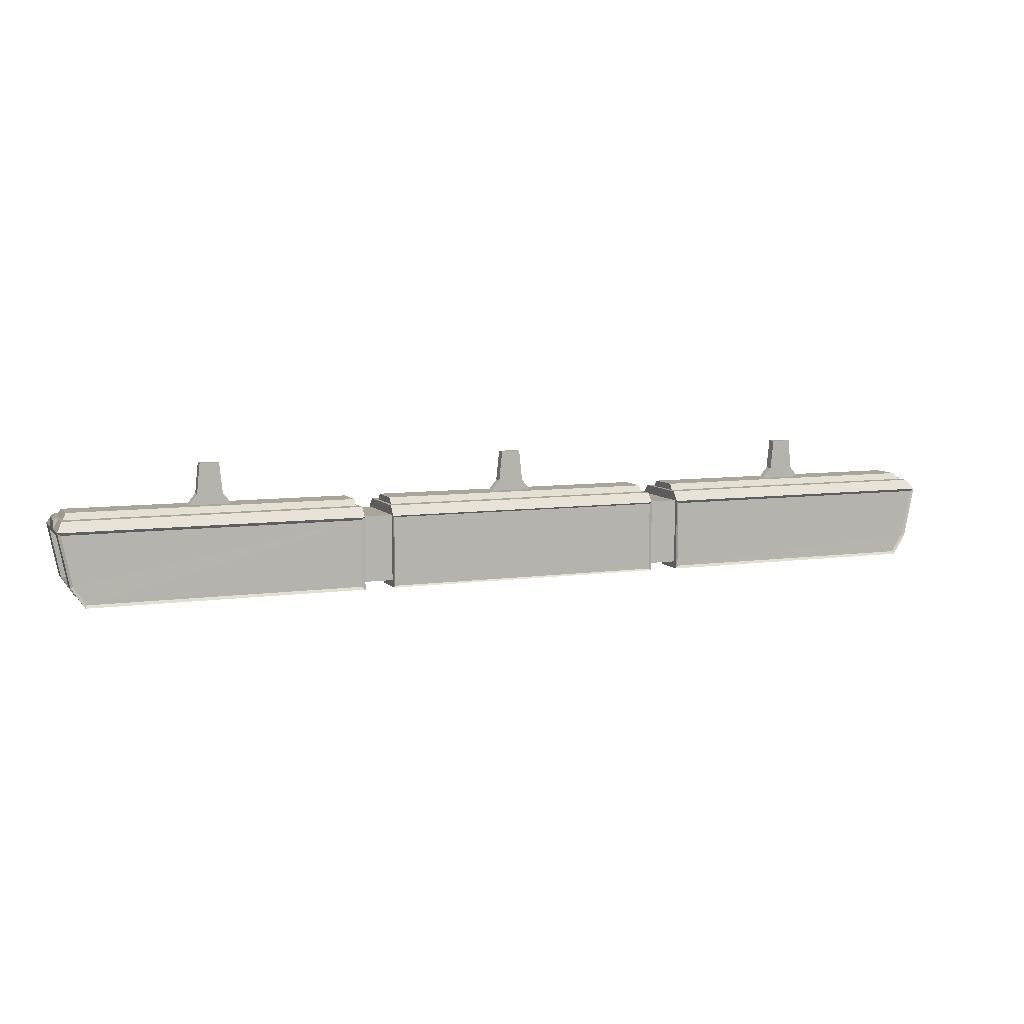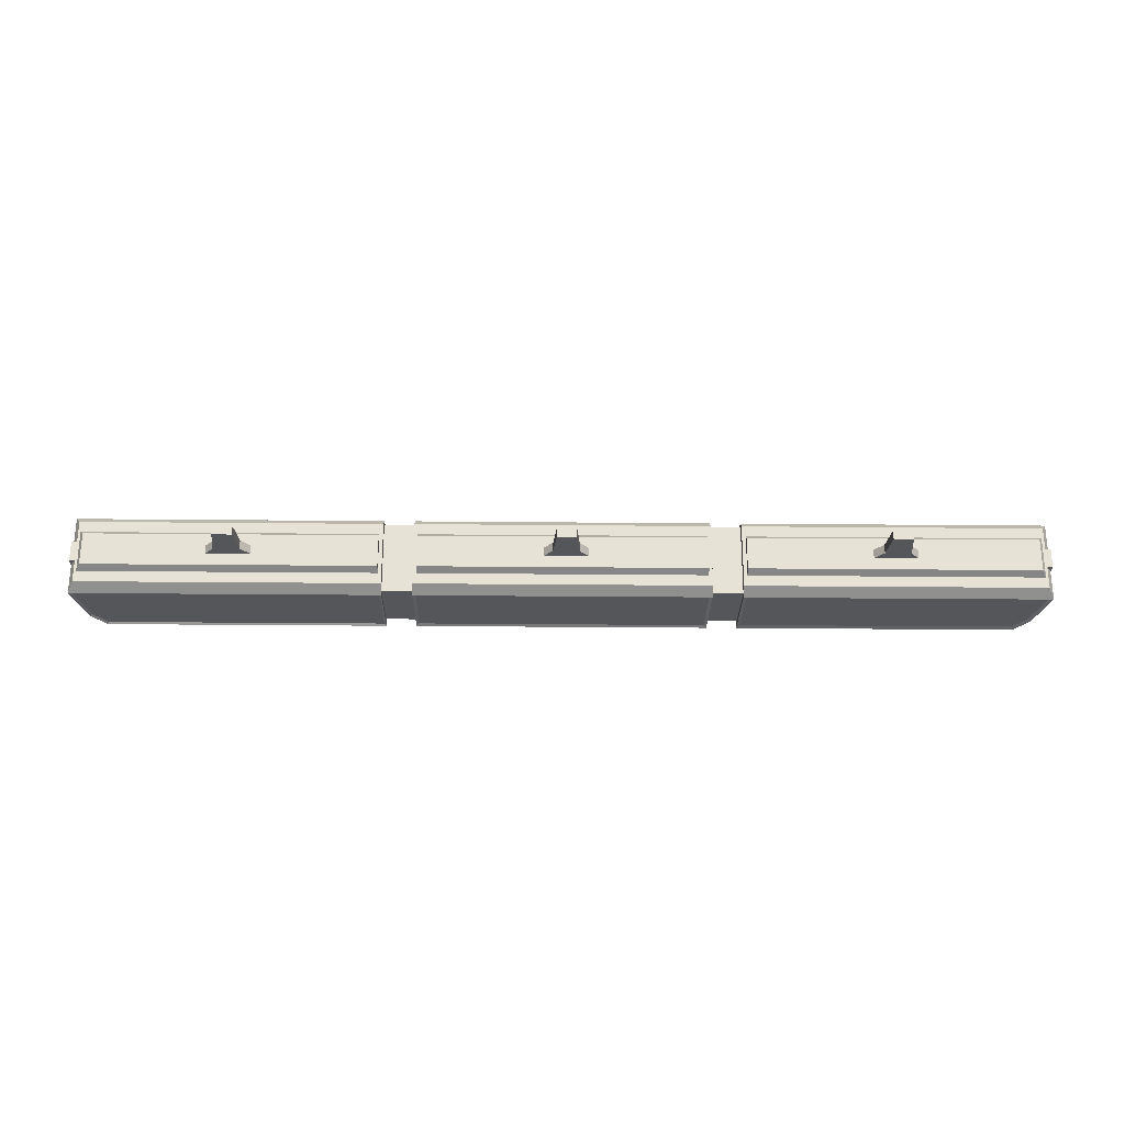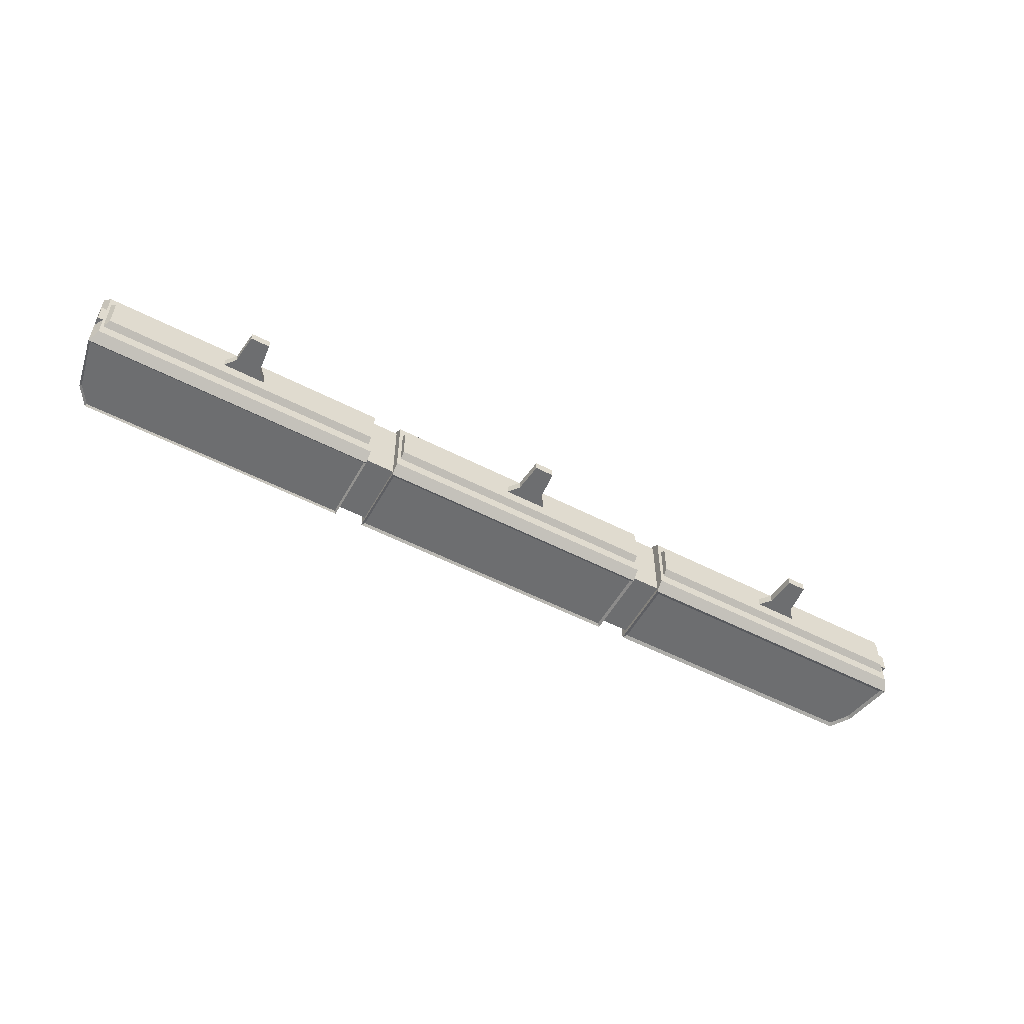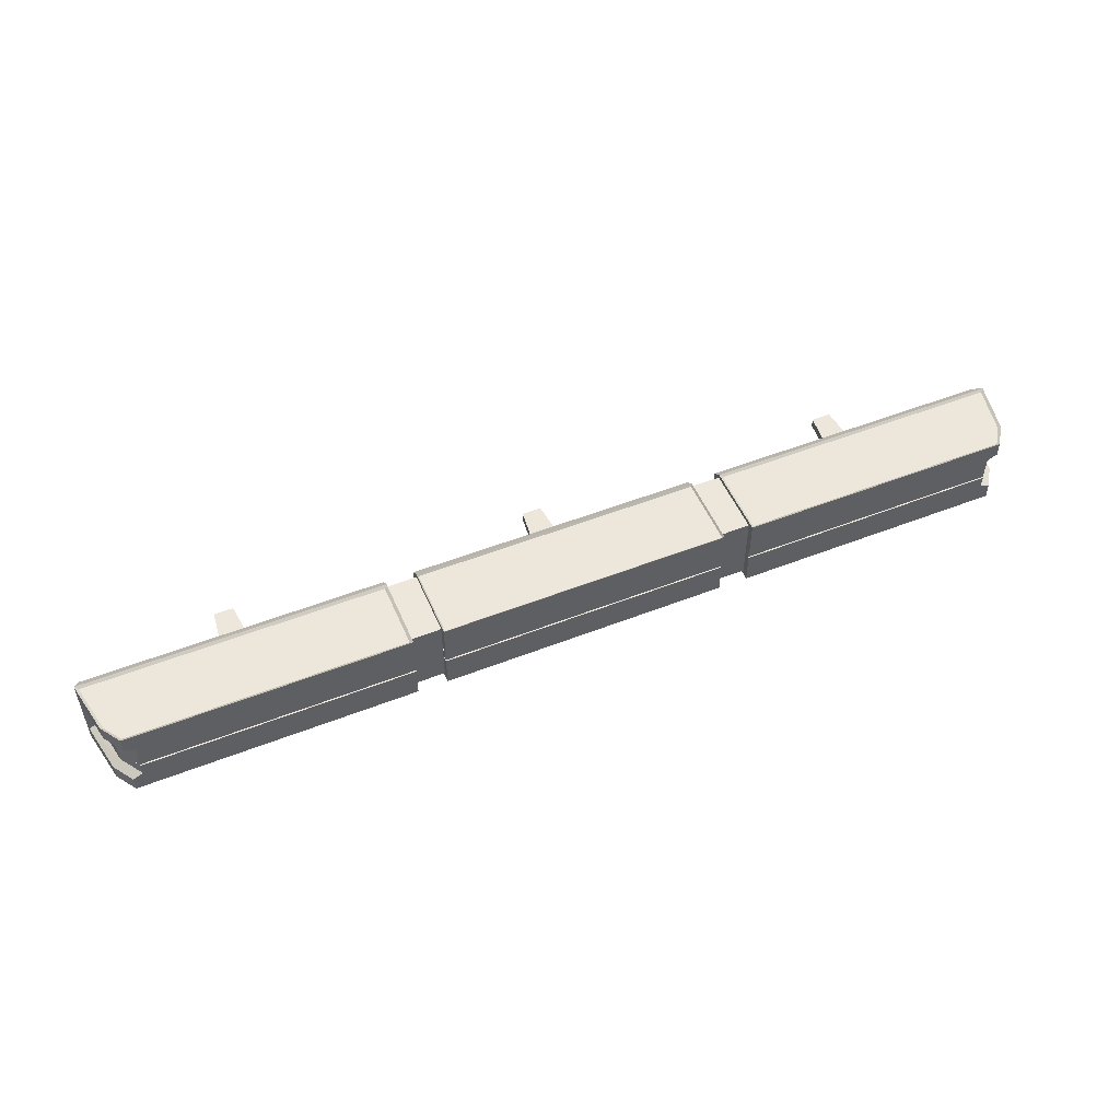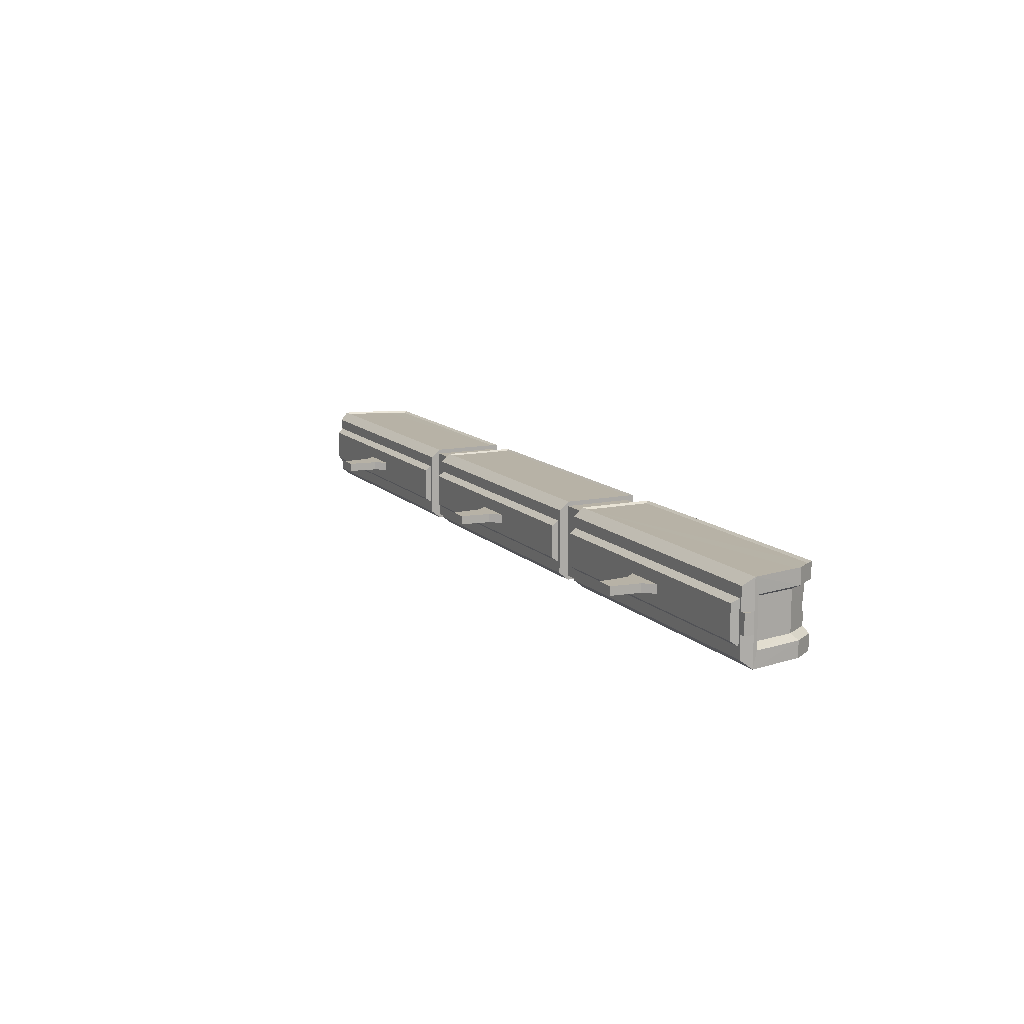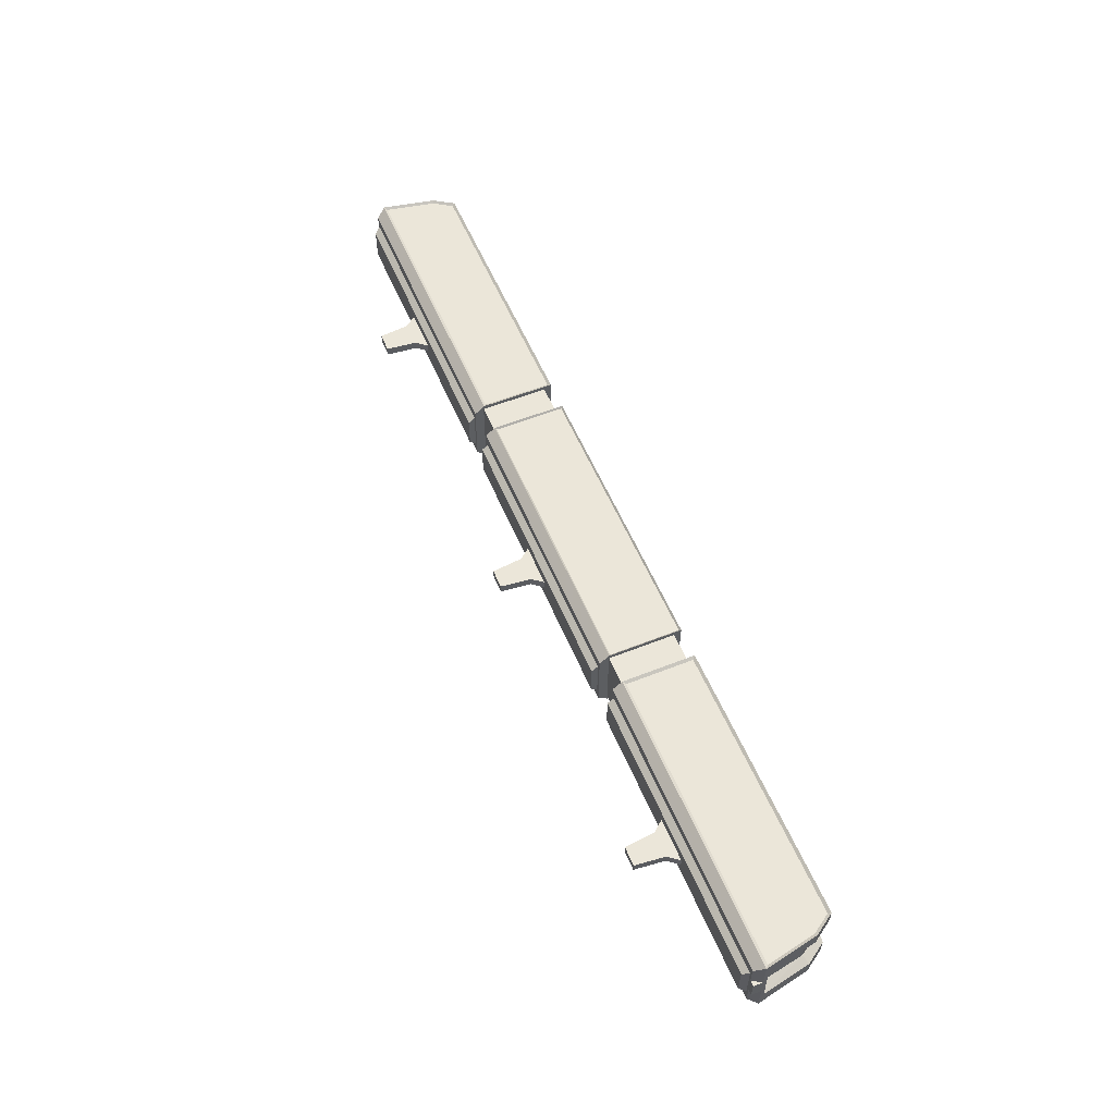
<metadata>
{"format":"obj","ext":"obj","renderer":"f3d","projection":"perspective","resolution":1024,"background":"white","views":[{"elev":7.6,"azim":-21.8,"up":"+Y"},{"elev":-25.7,"azim":179.1,"up":"+Z"},{"elev":-54.2,"azim":151.3,"up":"+Z"},{"elev":51.7,"azim":-23.0,"up":"+Z"},{"elev":12.4,"azim":-116.0,"up":"+Z"},{"elev":56.1,"azim":-112.6,"up":"+Z"}]}
</metadata>
<code>
g Fortune_Vehicle_Train_01_Proxy
v 5.114 0.1997 -0.234
v 5.114 0.0497 0.2557
v 5.114 0.1997 0.2557
v 5.114 0.0497 -0.234
v -5.106 0.0497 -0.234
v -5.106 0.0497 0.2557
v -5.106 0.1997 -0.234
v -5.106 0.1997 0.2557
v 15.63 0.0497 -0.234
v 15.73 0.1997 0.2557
v 15.73 0.1997 -0.234
v 15.63 0.0497 0.2557
v 6.173 0.0497 -0.234
v 6.173 0.0497 0.2557
v 6.173 0.1997 -0.234
v 6.173 0.1997 0.2557
v -0.1142 4.61 -0.1437
v -0.4557 4.61 0.1688
v -0.4557 4.61 -0.1437
v -0.1142 4.61 0.1688
v 0.2273 4.61 -0.1437
v 0.2273 4.61 0.1688
v -15.73 0.1997 0.2557
v -15.63 0.0497 -0.234
v -15.73 0.1997 -0.234
v -15.63 0.0497 0.2557
v -6.173 0.0497 0.2557
v -6.173 0.0497 -0.234
v -6.173 0.1997 -0.234
v -6.173 0.1997 0.2557
v -16.81 2.593 -0.3407
v -16.81 2.933 0.3623
v -16.81 2.593 0.3623
v -16.61 2.933 0.3623
v -16.61 2.933 -0.3407
v -16.81 2.933 -0.3407
v 16.39 3.156 -0.5681
v 6.303 2.933 -0.7311
v 16.53 2.933 -0.7311
v 16.53 2.933 0.7527
v 6.303 3.156 -0.5681
v 6.303 2.933 0.7527
v 6.303 3.156 0.5897
v 16.39 3.156 0.5897
v 16.81 2.933 0.3623
v 16.81 2.593 -0.3407
v 16.81 2.593 0.3623
v 16.61 2.933 0.3623
v 16.61 2.933 -0.3407
v 16.81 2.933 -0.3407
v 11.85 3.539 -0.1437
v 10.64 3.156 -0.1437
v 12.16 3.156 -0.1437
v 12.16 3.156 0.1688
v 10.95 3.539 -0.1437
v 10.95 3.539 0.1688
v 10.64 3.156 0.1688
v 11.85 3.539 0.1688
v 11.06 4.61 -0.1437
v 11.74 4.61 -0.1437
v 11.74 4.61 0.1688
v 11.06 4.61 0.1688
v 0.6487 3.156 -0.1437
v -0.5674 3.539 -0.1437
v -0.877 3.156 -0.1437
v -0.877 3.156 0.1688
v 0.339 3.539 -0.1437
v 0.339 3.539 0.1688
v 0.6487 3.156 0.1688
v -0.5674 3.539 0.1688
v 0.2273 4.61 -0.1437
v -0.4557 4.61 -0.1437
v -0.4557 4.61 0.1688
v 0.2273 4.61 0.1688
v -10.64 3.156 -0.1437
v -11.85 3.539 -0.1437
v -12.16 3.156 -0.1437
v -12.16 3.156 0.1688
v -10.95 3.539 -0.1437
v -10.95 3.539 0.1688
v -10.64 3.156 0.1688
v -11.85 3.539 0.1688
v -11.06 4.61 -0.1437
v -11.74 4.61 -0.1437
v -11.74 4.61 0.1688
v -11.06 4.61 0.1688
v -6.303 3.156 -0.5681
v -16.53 2.933 -0.7311
v -6.303 2.933 -0.7311
v -16.39 3.156 -0.5681
v -16.53 2.933 0.7527
v -16.39 3.156 0.5897
v -6.303 2.933 0.7527
v -6.303 3.156 0.5897
v 4.985 3.156 -0.5681
v -4.985 2.933 -0.7311
v 4.985 2.933 -0.7311
v -4.985 3.156 -0.5681
v -4.985 2.933 0.7527
v 4.985 3.156 0.5897
v 4.985 2.933 0.7527
v -4.985 3.156 0.5897
v -5.114 0.1997 -0.234
v 5.114 1.01e-07 -0.234
v -5.114 1.01e-07 -0.234
v -5.114 7.421e-08 -1.403
v 5.114 0.1997 -0.234
v 5.114 7.421e-08 -1.403
v -5.114 2.593 -1.403
v -5.114 2.933 -1.119
v -5.114 0.1997 0.2557
v -5.015 0.099 -1.342
v -5.015 2.494 -1.342
v 5.015 0.099 -1.342
v 5.015 2.494 -1.342
v 5.114 2.593 -1.403
v 5.114 2.933 -1.119
v 5.114 2.933 1.141
v 5.114 0.1997 0.2557
v -5.114 2.933 1.141
v 5.114 2.593 1.425
v -5.114 2.593 1.425
v 5.114 1.01e-07 0.2557
v 5.114 7.421e-08 1.425
v -5.114 1.016e-07 0.2557
v -5.114 7.421e-08 1.425
v -5.057 2.536 1.363
v -5.057 0.057 1.363
v 5.057 2.536 1.363
v 5.057 0.057 1.363
v 6.173 2.608 -1.248
v 5.114 0.2529 -1.248
v 6.173 0.2529 -1.248
v 5.114 2.608 -1.248
v 5.114 0.2529 1.269
v 6.173 2.608 1.269
v 6.173 0.2529 1.269
v 5.114 2.608 1.269
v 6.173 1.01e-07 -0.234
v 15.73 0.1998 -0.234
v 15.6 -6.995e-07 -0.234
v 15.6 -1.734e-07 -0.6888
v 6.173 7.421e-08 -1.403
v 16.15 0.8216 -0.6888
v 6.173 0.1997 -0.234
v 15.73 0.1998 0.2557
v 16.43 0.7138 -0.8484
v 15.96 -1.827e-07 -0.8484
v 6.173 2.593 -1.403
v 6.173 2.933 -1.119
v 6.173 0.1997 0.2557
v 16.43 0.7138 -1.403
v 15.96 -7.838e-08 -1.403
v 16.81 2.593 -1.403
v 16.77 2.444 -0.8484
v 16.37 0.7393 -1.342
v 15.93 0.066 -1.342
v 6.239 0.066 -1.342
v 6.239 2.527 -1.342
v 16.72 2.527 -1.342
v 16.61 2.933 -1.119
v 16.61 2.933 1.141
v 16.81 2.593 1.425
v 6.173 2.933 1.141
v 16.77 2.444 0.8701
v 6.173 2.593 1.425
v 6.173 7.421e-08 1.425
v 6.173 1.01e-07 0.2557
v 16.45 2.518 -0.6888
v 16.45 2.518 0.7104
v 16.15 0.8216 0.7104
v 15.6 -6.995e-07 0.2631
v 15.6 -1.734e-07 0.7178
v 16.43 0.7138 0.8701
v 15.96 -1.827e-07 0.8775
v 16.43 0.7138 1.425
v 15.96 -7.838e-08 1.432
v 16.69 2.499 1.36
v 16.34 0.7504 1.36
v 15.91 0.094 1.367
v 6.267 0.094 1.36
v 6.267 2.499 1.36
v -5.114 2.608 -1.248
v -6.173 0.2529 -1.248
v -5.114 0.2529 -1.248
v -6.173 2.608 -1.248
v -6.173 0.2529 1.269
v -5.114 2.608 1.269
v -5.114 0.2529 1.269
v -6.173 2.608 1.269
v -15.73 0.1998 -0.234
v -6.173 1.01e-07 -0.234
v -15.6 -6.995e-07 -0.234
v -15.6 -1.734e-07 -0.6888
v -6.173 0.1997 -0.234
v -15.96 -7.838e-08 -1.403
v -6.173 7.421e-08 -1.403
v -16.15 0.8216 -0.6888
v -16.15 0.8216 0.7104
v -15.73 0.1998 0.2557
v -15.96 -1.827e-07 -0.8484
v -16.43 0.7138 -0.8484
v -16.43 0.7138 -1.403
v -16.81 2.593 -1.403
v -16.77 2.444 -0.8484
v -16.65 2.463 -1.342
v -16.31 0.7641 -1.342
v -15.89 0.13 -1.342
v -6.303 0.13 -1.342
v -6.303 2.463 -1.342
v -6.173 2.593 -1.403
v -6.173 2.933 -1.119
v -6.173 2.933 1.141
v -6.173 0.1997 0.2557
v -16.61 2.933 -1.119
v -16.81 2.593 1.425
v -16.61 2.933 1.141
v -6.173 2.593 1.425
v -16.77 2.444 0.8701
v -6.173 7.421e-08 1.425
v -6.173 1.01e-07 0.2557
v -15.6 -6.995e-07 0.2631
v -15.6 -1.734e-07 0.7178
v -15.96 -7.838e-08 1.432
v -6.272 2.494 1.357
v -16.68 2.494 1.357
v -6.272 0.099 1.356
v -16.34 0.7523 1.356
v -15.9 0.099 1.364
v -16.43 0.7138 1.425
v -15.96 -1.827e-07 0.8775
v -16.43 0.7138 0.8701
v -16.45 2.518 0.7104
v -16.45 2.518 -0.6888
g Fortune_Vehicle_Train_01_Proxy_0
f 3 2 1
f 4 1 2
f 4 2 5
f 6 5 2
f 5 6 7
f 8 7 6
f 11 10 9
f 12 9 10
f 9 12 13
f 14 13 12
f 13 14 15
f 16 15 14
f 19 18 17
f 20 17 18
f 17 20 21
f 22 21 20
f 25 24 23
f 26 23 24
f 26 24 27
f 28 27 24
f 28 29 27
f 30 27 29
f 33 32 31
f 34 32 33
f 34 35 32
f 36 31 32
f 36 32 35
f 31 36 35
f 39 38 37
f 39 37 40
f 41 37 38
f 38 42 41
f 43 41 42
f 42 40 43
f 41 43 37
f 44 40 37
f 44 37 43
f 44 43 40
f 47 46 45
f 45 48 47
f 48 45 49
f 50 45 46
f 50 49 45
f 50 46 49
f 53 52 51
f 53 51 54
f 55 51 52
f 55 52 56
f 57 56 52
f 57 54 56
f 58 54 51
f 58 56 54
f 55 59 51
f 55 56 59
f 51 60 58
f 60 51 59
f 61 58 60
f 58 61 56
f 60 59 61
f 62 56 61
f 62 61 59
f 62 59 56
f 65 64 63
f 65 66 64
f 67 63 64
f 67 68 63
f 69 63 68
f 69 68 66
f 70 64 66
f 70 66 68
f 67 64 71
f 67 71 68
f 64 70 72
f 72 71 64
f 70 68 73
f 73 72 70
f 71 72 74
f 74 68 71
f 73 74 72
f 74 73 68
f 77 76 75
f 77 78 76
f 79 75 76
f 79 80 75
f 81 75 80
f 81 80 78
f 82 76 78
f 82 78 80
f 79 76 83
f 79 83 80
f 76 82 84
f 84 83 76
f 82 80 85
f 85 84 82
f 83 84 86
f 86 80 83
f 85 86 84
f 86 85 80
f 89 88 87
f 90 87 88
f 88 91 90
f 92 90 91
f 90 92 87
f 91 93 92
f 87 94 89
f 94 87 92
f 93 89 94
f 94 92 93
f 97 96 95
f 98 95 96
f 96 99 98
f 95 100 97
f 95 98 100
f 101 97 100
f 99 101 102
f 102 98 99
f 102 100 98
f 100 102 101
f 105 104 103
f 103 106 105
f 105 106 104
f 107 103 104
f 108 104 106
f 108 107 104
f 103 109 106
f 109 103 110
f 103 111 110
f 106 112 108
f 112 106 113
f 109 113 106
f 114 108 112
f 112 113 114
f 113 109 115
f 115 114 113
f 108 114 116
f 115 116 114
f 116 115 109
f 116 107 108
f 109 110 116
f 117 107 116
f 117 116 110
f 117 118 107
f 119 107 118
f 110 120 117
f 118 117 120
f 120 110 111
f 118 120 121
f 118 121 119
f 120 111 122
f 122 121 120
f 119 123 111
f 119 121 124
f 124 123 119
f 125 111 123
f 125 123 126
f 125 126 111
f 122 111 126
f 124 126 123
f 122 127 121
f 126 128 122
f 127 122 128
f 129 121 127
f 121 129 124
f 127 128 129
f 124 130 126
f 130 124 129
f 130 129 128
f 128 126 130
f 133 132 131
f 134 131 132
f 132 133 135
f 131 134 136
f 137 135 133
f 138 136 134
f 135 137 138
f 136 138 137
f 141 140 139
f 141 139 142
f 141 142 140
f 143 142 139
f 142 144 140
f 145 139 140
f 145 143 139
f 140 144 146
f 144 142 147
f 148 142 143
f 148 147 142
f 145 149 143
f 149 145 150
f 145 151 150
f 147 148 152
f 148 143 153
f 153 152 148
f 152 154 147
f 149 150 154
f 155 147 154
f 147 155 144
f 152 156 154
f 153 157 152
f 156 152 157
f 143 158 153
f 157 153 158
f 158 143 159
f 157 158 159
f 149 159 143
f 156 157 159
f 159 149 160
f 160 156 159
f 154 160 149
f 160 154 156
f 161 154 150
f 161 150 162
f 161 162 154
f 163 154 162
f 162 164 163
f 164 162 150
f 164 150 151
f 163 165 154
f 155 154 165
f 164 151 166
f 166 163 164
f 166 151 167
f 168 167 151
f 151 146 168
f 155 165 169
f 169 144 155
f 169 170 144
f 170 169 165
f 171 144 170
f 170 165 171
f 171 146 144
f 172 168 146
f 168 172 167
f 146 173 172
f 146 171 173
f 173 167 172
f 174 171 165
f 171 174 173
f 165 163 174
f 175 173 174
f 173 175 167
f 174 176 175
f 176 174 163
f 167 175 177
f 177 175 176
f 163 178 176
f 176 179 177
f 179 176 178
f 177 180 167
f 180 177 179
f 181 167 180
f 179 181 180
f 181 179 178
f 167 181 166
f 166 182 163
f 178 163 182
f 181 178 182
f 182 166 181
f 185 184 183
f 186 183 184
f 184 185 187
f 183 186 188
f 189 187 185
f 190 188 186
f 187 189 190
f 188 190 189
f 193 192 191
f 194 193 191
f 193 194 192
f 195 191 192
f 192 194 196
f 197 195 192
f 197 192 196
f 198 194 191
f 198 191 199
f 200 199 191
f 194 201 196
f 201 194 202
f 198 202 194
f 196 201 203
f 202 203 201
f 203 202 204
f 205 204 202
f 202 198 205
f 204 206 203
f 203 207 196
f 207 203 206
f 208 196 207
f 196 208 197
f 207 209 208
f 209 207 206
f 209 197 208
f 209 206 210
f 206 204 210
f 197 209 211
f 210 211 209
f 211 210 204
f 211 195 197
f 212 195 211
f 211 204 212
f 212 213 195
f 214 195 213
f 215 212 204
f 212 215 213
f 204 216 215
f 217 215 216
f 217 216 213
f 217 213 215
f 213 218 214
f 218 213 216
f 216 204 219
f 205 219 204
f 214 218 220
f 220 221 214
f 214 221 200
f 222 200 221
f 223 200 222
f 221 223 222
f 199 200 223
f 220 224 221
f 224 223 221
f 218 225 220
f 216 226 218
f 225 218 226
f 220 227 224
f 227 220 225
f 226 228 225
f 226 216 228
f 229 227 225
f 228 229 225
f 229 224 227
f 228 230 229
f 230 228 216
f 224 229 230
f 231 223 224
f 224 230 231
f 230 216 232
f 232 231 230
f 231 232 223
f 199 223 232
f 219 232 216
f 232 219 199
f 233 199 219
f 219 205 233
f 233 234 199
f 234 233 205
f 198 199 234
f 234 205 198

</code>
